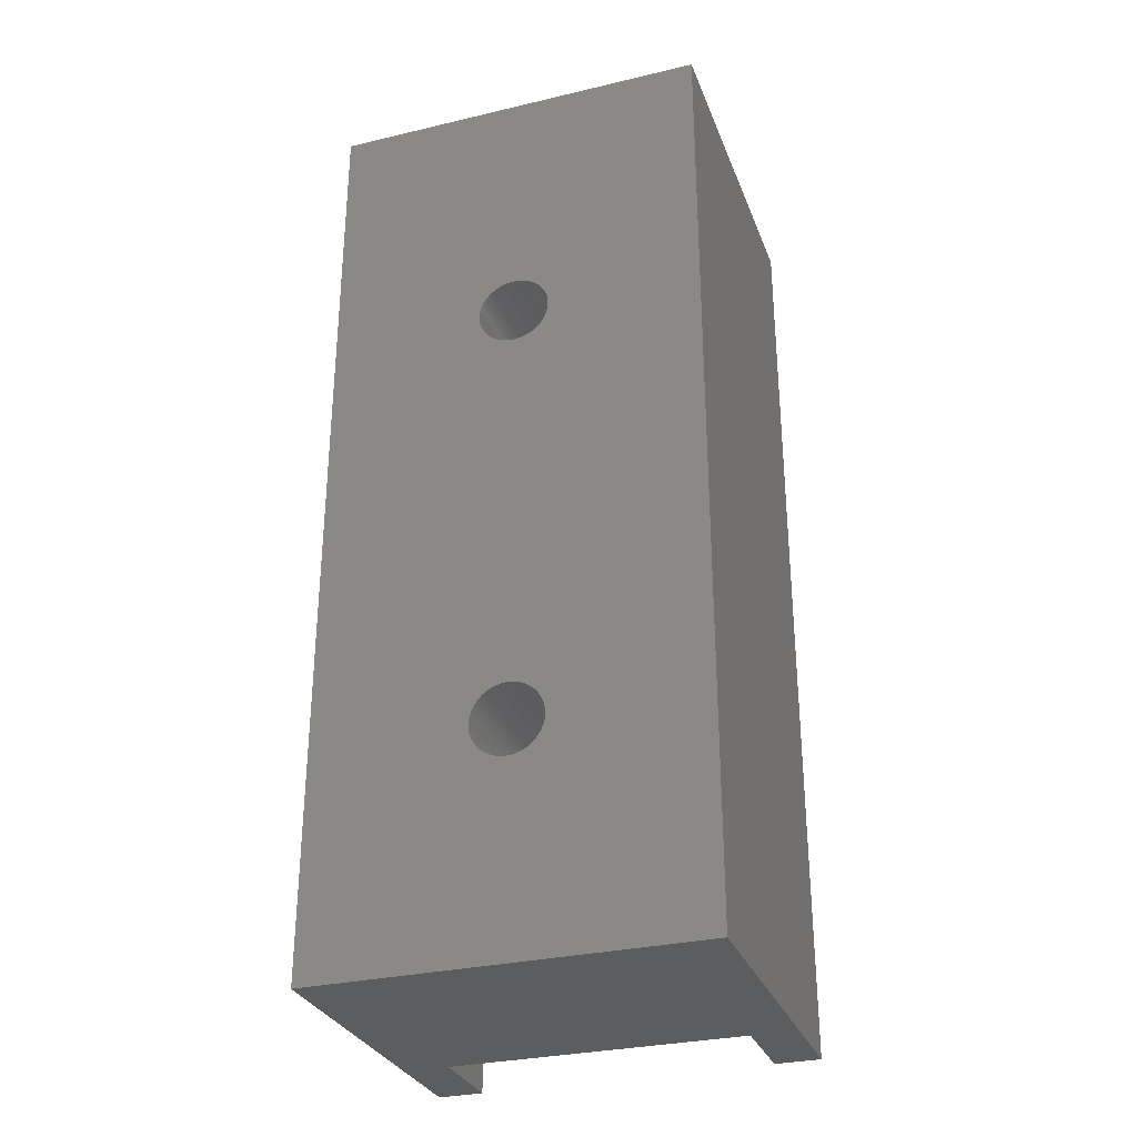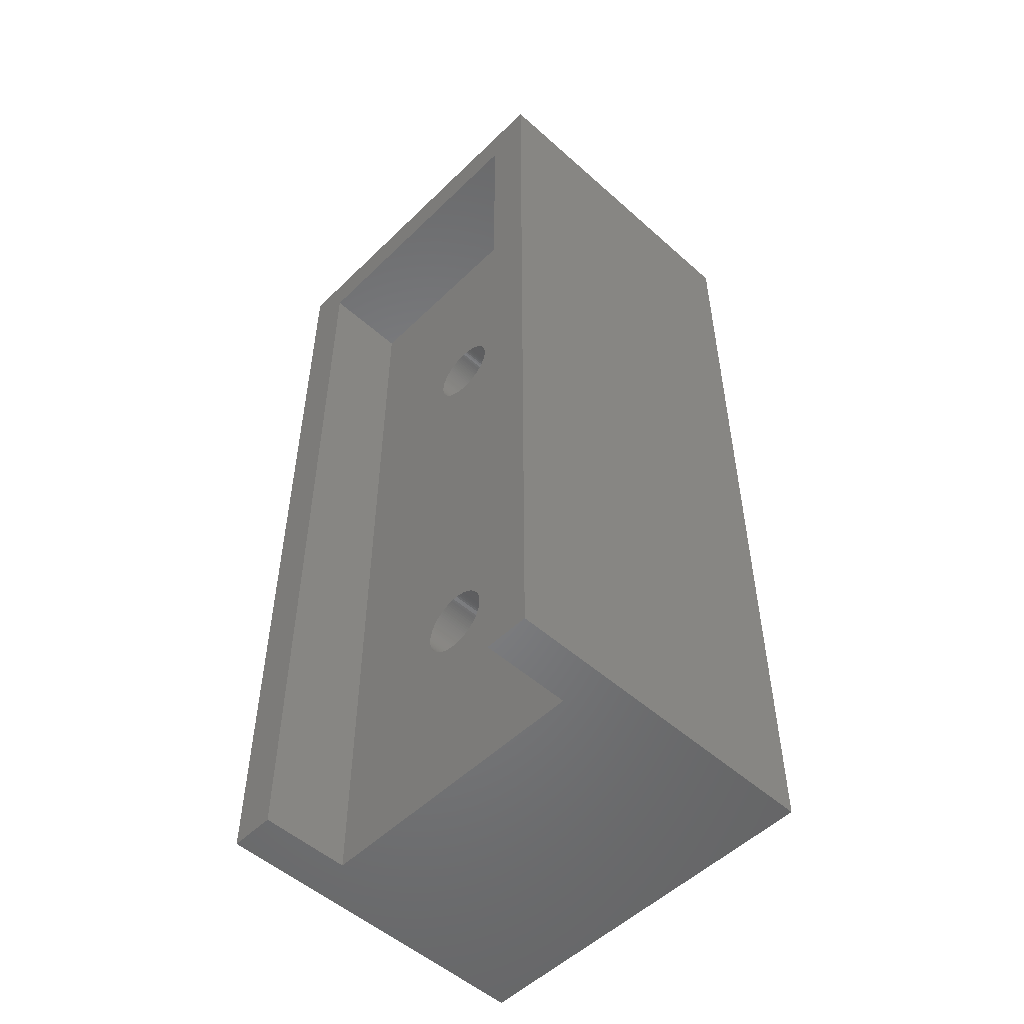
<metadata>
{"format":"stl","ext":"stl","renderer":"f3d","projection":"perspective","resolution":1024,"background":"white","views":[{"elev":-30.6,"azim":18.8,"up":"+Y"},{"elev":-52.2,"azim":-133.8,"up":"+Y"}]}
</metadata>
<code>
# stl→obj: 420 verts, 844 faces
v 0 10 0
v 0 52 15
v 0 52 0
v 0 10 15
v 10.07 39.7 15
v 17 52 15
v 10.09 39.8 15
v 17 10 15
v 10.1 20.1 15
v 10.1 20 15
v 10.05 39.61 15
v 10.09 20.2 15
v 10.07 20.3 15
v 10.02 39.51 15
v 10.05 20.39 15
v 9.99 39.42 15
v 10.02 20.49 15
v 9.99 20.58 15
v 9.951 39.33 15
v 9.951 20.67 15
v 9.906 39.24 15
v 9.906 20.76 15
v 9.856 39.15 15
v 9.856 20.85 15
v 9.8 39.07 15
v 9.8 20.93 15
v 9.74 38.99 15
v 9.74 21.01 15
v 9.674 38.91 15
v 9.674 21.09 15
v 9.605 38.84 15
v 9.605 21.16 15
v 9.531 38.78 15
v 9.531 21.22 15
v 9.452 38.71 15
v 9.452 21.29 15
v 9.371 38.66 15
v 9.371 21.34 15
v 9.286 38.61 15
v 9.286 21.39 15
v 9.197 38.56 15
v 9.197 21.44 15
v 9.107 38.52 15
v 9.107 21.48 15
v 9.013 38.48 15
v 9.013 21.52 15
v 8.918 38.46 15
v 8.918 21.54 15
v 8.821 38.43 15
v 8.821 21.57 15
v 8.723 38.42 15
v 8.723 21.58 15
v 8.624 38.4 15
v 8.624 21.6 15
v 8.525 38.4 15
v 8.525 21.6 15
v 8.425 38.4 15
v 8.425 21.6 15
v 8.326 38.41 15
v 8.326 21.59 15
v 8.228 38.42 15
v 8.228 21.58 15
v 8.13 38.44 15
v 8.13 21.56 15
v 8.034 38.47 15
v 8.034 21.53 15
v 7.94 38.5 15
v 7.94 21.5 15
v 7.848 38.54 15
v 7.848 21.46 15
v 7.758 38.58 15
v 7.758 21.42 15
v 7.671 38.63 15
v 7.671 21.37 15
v 7.588 38.69 15
v 7.588 21.31 15
v 7.508 38.74 15
v 7.508 21.26 15
v 7.432 38.81 15
v 7.432 21.19 15
v 7.36 38.88 15
v 7.36 21.12 15
v 7.292 38.95 15
v 7.292 21.05 15
v 7.229 39.03 15
v 7.229 20.97 15
v 7.171 39.11 15
v 7.171 20.89 15
v 7.119 39.19 15
v 7.119 20.81 15
v 7.071 39.28 15
v 7.071 20.72 15
v 7.029 39.37 15
v 7.029 20.63 15
v 6.993 39.46 15
v 6.993 20.54 15
v 6.962 39.56 15
v 6.938 39.65 15
v 6.962 20.44 15
v 6.919 39.75 15
v 6.938 20.35 15
v 6.907 39.85 15
v 6.919 20.25 15
v 6.901 39.95 15
v 6.907 20.15 15
v 10.1 39.9 15
v 10.1 40 15
v 10.1 40.1 15
v 10.09 40.2 15
v 10.07 40.3 15
v 10.05 40.39 15
v 10.02 40.49 15
v 9.99 40.58 15
v 9.951 40.67 15
v 9.906 40.76 15
v 9.856 40.85 15
v 9.8 40.93 15
v 9.74 41.01 15
v 9.674 41.09 15
v 9.605 41.16 15
v 9.531 41.22 15
v 9.452 41.29 15
v 9.371 41.34 15
v 9.286 41.39 15
v 9.197 41.44 15
v 9.107 41.48 15
v 9.013 41.52 15
v 8.918 41.54 15
v 8.821 41.57 15
v 8.723 41.58 15
v 8.624 41.6 15
v 8.525 41.6 15
v 8.425 41.6 15
v 8.326 41.59 15
v 8.228 41.58 15
v 8.13 41.56 15
v 8.034 41.53 15
v 7.94 41.5 15
v 7.848 41.46 15
v 7.758 41.42 15
v 7.671 41.37 15
v 7.588 41.31 15
v 7.508 41.26 15
v 7.432 41.19 15
v 7.36 41.12 15
v 6.901 40.05 15
v 6.901 20.05 15
v 6.907 40.15 15
v 6.919 40.25 15
v 6.938 40.35 15
v 6.962 40.44 15
v 6.993 40.54 15
v 7.029 40.63 15
v 7.071 40.72 15
v 7.119 40.81 15
v 7.171 40.89 15
v 7.229 40.97 15
v 7.292 41.05 15
v 10.1 19.9 15
v 10.09 19.8 15
v 10.07 19.7 15
v 10.05 19.61 15
v 10.02 19.51 15
v 9.99 19.42 15
v 9.951 19.33 15
v 9.906 19.24 15
v 9.856 19.15 15
v 9.8 19.07 15
v 9.74 18.99 15
v 9.674 18.91 15
v 9.605 18.84 15
v 9.531 18.78 15
v 9.452 18.71 15
v 9.371 18.66 15
v 9.286 18.61 15
v 9.197 18.56 15
v 9.107 18.52 15
v 9.013 18.48 15
v 8.918 18.46 15
v 8.821 18.43 15
v 8.723 18.42 15
v 8.624 18.4 15
v 8.525 18.4 15
v 8.425 18.4 15
v 8.326 18.41 15
v 8.228 18.42 15
v 8.13 18.44 15
v 8.034 18.47 15
v 7.94 18.5 15
v 7.848 18.54 15
v 7.758 18.58 15
v 7.671 18.63 15
v 7.588 18.69 15
v 7.508 18.74 15
v 7.432 18.81 15
v 6.901 19.95 15
v 6.907 19.85 15
v 6.919 19.75 15
v 7.36 18.88 15
v 7.292 18.95 15
v 7.229 19.03 15
v 7.171 19.11 15
v 7.119 19.19 15
v 7.071 19.28 15
v 7.029 19.37 15
v 6.993 19.46 15
v 6.962 19.56 15
v 6.938 19.65 15
v 17 52 0
v 17 10 0
v 2 10 0
v 2 49.99 0
v 15 49.99 0
v 15 10 0
v 2 10 3.99
v 15 10 3.99
v 2 49.99 3.99
v 10.07 20.3 3.99
v 10.09 20.2 3.99
v 15 49.99 3.99
v 10.1 39.9 3.99
v 10.1 40 3.99
v 10.05 20.39 3.99
v 10.09 39.8 3.99
v 10.07 39.7 3.99
v 10.05 39.61 3.99
v 10.02 20.49 3.99
v 10.02 39.51 3.99
v 9.99 20.58 3.99
v 9.99 39.42 3.99
v 9.951 20.67 3.99
v 9.951 39.33 3.99
v 9.906 20.76 3.99
v 9.906 39.24 3.99
v 9.856 20.85 3.99
v 9.856 39.15 3.99
v 9.8 20.93 3.99
v 9.8 39.07 3.99
v 9.74 21.01 3.99
v 9.74 38.99 3.99
v 9.674 21.09 3.99
v 9.674 38.91 3.99
v 9.605 21.16 3.99
v 9.605 38.84 3.99
v 9.531 21.22 3.99
v 9.531 38.78 3.99
v 9.452 21.29 3.99
v 9.452 38.71 3.99
v 9.371 21.34 3.99
v 9.371 38.66 3.99
v 9.286 21.39 3.99
v 9.286 38.61 3.99
v 9.197 21.44 3.99
v 9.197 38.56 3.99
v 9.107 21.48 3.99
v 9.107 38.52 3.99
v 9.013 21.52 3.99
v 9.013 38.48 3.99
v 8.918 21.54 3.99
v 8.918 38.46 3.99
v 8.821 21.57 3.99
v 8.821 38.43 3.99
v 8.723 21.58 3.99
v 8.723 38.42 3.99
v 8.624 21.6 3.99
v 8.624 38.4 3.99
v 8.525 21.6 3.99
v 8.525 38.4 3.99
v 8.425 21.6 3.99
v 8.425 38.4 3.99
v 8.326 21.59 3.99
v 8.326 38.41 3.99
v 8.228 21.58 3.99
v 8.228 38.42 3.99
v 8.13 21.56 3.99
v 8.13 38.44 3.99
v 8.034 21.53 3.99
v 8.034 38.47 3.99
v 7.94 21.5 3.99
v 7.94 38.5 3.99
v 7.848 21.46 3.99
v 7.848 38.54 3.99
v 7.758 21.42 3.99
v 7.758 38.58 3.99
v 7.671 21.37 3.99
v 7.671 38.63 3.99
v 7.588 21.31 3.99
v 7.588 38.69 3.99
v 7.508 21.26 3.99
v 7.508 38.74 3.99
v 7.432 21.19 3.99
v 7.432 38.81 3.99
v 7.36 21.12 3.99
v 7.36 38.88 3.99
v 7.292 21.05 3.99
v 7.292 38.95 3.99
v 7.229 20.97 3.99
v 7.229 39.03 3.99
v 7.171 20.89 3.99
v 7.171 39.11 3.99
v 7.119 20.81 3.99
v 7.119 39.19 3.99
v 7.071 20.72 3.99
v 7.071 39.28 3.99
v 7.029 20.63 3.99
v 7.029 39.37 3.99
v 6.993 20.54 3.99
v 6.993 39.46 3.99
v 6.962 20.44 3.99
v 6.962 39.56 3.99
v 6.938 20.35 3.99
v 6.919 20.25 3.99
v 6.907 20.15 3.99
v 6.938 39.65 3.99
v 6.901 20.05 3.99
v 6.919 39.75 3.99
v 10.1 20.1 3.99
v 10.1 20 3.99
v 10.1 19.9 3.99
v 10.09 19.8 3.99
v 10.07 19.7 3.99
v 10.05 19.61 3.99
v 10.02 19.51 3.99
v 9.99 19.42 3.99
v 9.951 19.33 3.99
v 9.906 19.24 3.99
v 9.856 19.15 3.99
v 9.8 19.07 3.99
v 9.74 18.99 3.99
v 9.674 18.91 3.99
v 9.605 18.84 3.99
v 9.531 18.78 3.99
v 9.452 18.71 3.99
v 9.371 18.66 3.99
v 9.286 18.61 3.99
v 9.197 18.56 3.99
v 9.107 18.52 3.99
v 9.013 18.48 3.99
v 8.918 18.46 3.99
v 8.821 18.43 3.99
v 8.723 18.42 3.99
v 8.624 18.4 3.99
v 8.525 18.4 3.99
v 8.425 18.4 3.99
v 8.326 18.41 3.99
v 8.228 18.42 3.99
v 8.13 18.44 3.99
v 8.034 18.47 3.99
v 7.94 18.5 3.99
v 7.848 18.54 3.99
v 7.758 18.58 3.99
v 7.671 18.63 3.99
v 7.588 18.69 3.99
v 7.508 18.74 3.99
v 7.432 18.81 3.99
v 7.36 18.88 3.99
v 6.901 19.95 3.99
v 6.907 39.85 3.99
v 6.901 39.95 3.99
v 6.907 19.85 3.99
v 6.919 19.75 3.99
v 6.938 19.65 3.99
v 6.962 19.56 3.99
v 6.993 19.46 3.99
v 7.029 19.37 3.99
v 7.071 19.28 3.99
v 7.119 19.19 3.99
v 7.171 19.11 3.99
v 7.229 19.03 3.99
v 7.292 18.95 3.99
v 10.1 40.1 3.99
v 10.09 40.2 3.99
v 10.07 40.3 3.99
v 10.05 40.39 3.99
v 10.02 40.49 3.99
v 9.99 40.58 3.99
v 9.951 40.67 3.99
v 9.906 40.76 3.99
v 9.856 40.85 3.99
v 9.8 40.93 3.99
v 9.74 41.01 3.99
v 9.674 41.09 3.99
v 9.605 41.16 3.99
v 9.531 41.22 3.99
v 9.452 41.29 3.99
v 9.371 41.34 3.99
v 9.286 41.39 3.99
v 9.197 41.44 3.99
v 9.107 41.48 3.99
v 9.013 41.52 3.99
v 8.918 41.54 3.99
v 8.821 41.57 3.99
v 8.723 41.58 3.99
v 8.624 41.6 3.99
v 8.525 41.6 3.99
v 8.425 41.6 3.99
v 8.326 41.59 3.99
v 8.228 41.58 3.99
v 8.13 41.56 3.99
v 8.034 41.53 3.99
v 7.94 41.5 3.99
v 7.848 41.46 3.99
v 7.758 41.42 3.99
v 7.671 41.37 3.99
v 7.588 41.31 3.99
v 7.508 41.26 3.99
v 7.432 41.19 3.99
v 7.36 41.12 3.99
v 7.292 41.05 3.99
v 6.901 40.05 3.99
v 6.907 40.15 3.99
v 7.229 40.97 3.99
v 7.171 40.89 3.99
v 7.119 40.81 3.99
v 7.071 40.72 3.99
v 7.029 40.63 3.99
v 6.993 40.54 3.99
v 6.962 40.44 3.99
v 6.938 40.35 3.99
v 6.919 40.25 3.99
f 1 2 3
f 2 1 4
f 5 6 7
f 8 9 10
f 11 6 5
f 8 12 9
f 6 11 8
f 8 13 12
f 14 8 11
f 8 15 13
f 16 8 14
f 8 17 15
f 18 8 16
f 8 18 17
f 19 18 16
f 19 20 18
f 21 20 19
f 21 22 20
f 23 22 21
f 23 24 22
f 25 24 23
f 25 26 24
f 27 26 25
f 27 28 26
f 29 28 27
f 29 30 28
f 31 30 29
f 31 32 30
f 33 32 31
f 33 34 32
f 35 34 33
f 35 36 34
f 37 36 35
f 37 38 36
f 39 38 37
f 39 40 38
f 41 40 39
f 41 42 40
f 43 42 41
f 43 44 42
f 45 44 43
f 45 46 44
f 47 46 45
f 47 48 46
f 49 48 47
f 49 50 48
f 51 50 49
f 51 52 50
f 53 52 51
f 53 54 52
f 55 54 53
f 55 56 54
f 57 56 55
f 57 58 56
f 59 58 57
f 59 60 58
f 61 60 59
f 61 62 60
f 63 62 61
f 63 64 62
f 65 64 63
f 65 66 64
f 67 66 65
f 67 68 66
f 69 68 67
f 69 70 68
f 71 70 69
f 71 72 70
f 73 72 71
f 73 74 72
f 75 74 73
f 75 76 74
f 77 76 75
f 77 78 76
f 79 78 77
f 79 80 78
f 81 80 79
f 81 82 80
f 83 82 81
f 83 84 82
f 85 84 83
f 85 86 84
f 87 86 85
f 87 88 86
f 89 88 87
f 89 90 88
f 91 90 89
f 91 92 90
f 93 92 91
f 93 94 92
f 95 94 93
f 95 96 94
f 4 95 97
f 95 4 96
f 2 97 98
f 96 4 99
f 2 98 100
f 99 4 101
f 2 100 102
f 101 4 103
f 2 102 104
f 103 4 105
f 106 6 107
f 6 108 107
f 6 109 108
f 6 110 109
f 6 111 110
f 6 112 111
f 6 113 112
f 6 114 113
f 6 115 114
f 6 116 115
f 6 117 116
f 6 118 117
f 6 119 118
f 6 120 119
f 6 121 120
f 6 122 121
f 6 123 122
f 6 124 123
f 6 125 124
f 6 126 125
f 6 127 126
f 6 128 127
f 6 129 128
f 6 130 129
f 6 131 130
f 6 132 131
f 2 132 6
f 132 2 133
f 133 2 134
f 134 2 135
f 135 2 136
f 136 2 137
f 137 2 138
f 138 2 139
f 139 2 140
f 140 2 141
f 141 2 142
f 142 2 143
f 143 2 144
f 144 2 145
f 2 104 146
f 105 4 147
f 97 2 4
f 148 2 146
f 149 2 148
f 150 2 149
f 151 2 150
f 152 2 151
f 153 2 152
f 154 2 153
f 155 2 154
f 156 2 155
f 157 2 156
f 158 2 157
f 145 2 158
f 7 6 106
f 159 8 10
f 160 8 159
f 161 8 160
f 162 8 161
f 163 8 162
f 164 8 163
f 165 8 164
f 166 8 165
f 167 8 166
f 168 8 167
f 169 8 168
f 170 8 169
f 171 8 170
f 172 8 171
f 173 8 172
f 174 8 173
f 175 8 174
f 176 8 175
f 177 8 176
f 178 8 177
f 179 8 178
f 180 8 179
f 181 8 180
f 182 8 181
f 183 8 182
f 4 183 184
f 4 184 185
f 4 185 186
f 4 186 187
f 4 187 188
f 4 188 189
f 4 189 190
f 4 190 191
f 4 191 192
f 4 192 193
f 4 193 194
f 4 194 195
f 147 4 196
f 196 4 197
f 197 4 198
f 183 4 8
f 199 4 195
f 200 4 199
f 201 4 200
f 202 4 201
f 203 4 202
f 204 4 203
f 205 4 204
f 206 4 205
f 207 4 206
f 208 4 207
f 198 4 208
f 8 209 6
f 209 8 210
f 209 2 6
f 2 209 3
f 211 1 212
f 213 210 214
f 210 213 209
f 212 209 213
f 212 3 209
f 3 212 1
f 4 215 8
f 1 215 4
f 215 1 211
f 216 8 215
f 210 216 214
f 216 210 8
f 215 212 217
f 212 215 211
f 218 216 219
f 220 221 222
f 223 216 218
f 220 224 221
f 216 223 220
f 220 225 224
f 226 220 223
f 220 226 225
f 227 226 223
f 227 228 226
f 229 228 227
f 229 230 228
f 231 230 229
f 231 232 230
f 233 232 231
f 233 234 232
f 235 234 233
f 235 236 234
f 237 236 235
f 237 238 236
f 239 238 237
f 239 240 238
f 241 240 239
f 241 242 240
f 243 242 241
f 243 244 242
f 245 244 243
f 245 246 244
f 247 246 245
f 247 248 246
f 249 248 247
f 249 250 248
f 251 250 249
f 251 252 250
f 253 252 251
f 253 254 252
f 255 254 253
f 255 256 254
f 257 256 255
f 257 258 256
f 259 258 257
f 259 260 258
f 261 260 259
f 261 262 260
f 263 262 261
f 263 264 262
f 265 264 263
f 265 266 264
f 267 266 265
f 267 268 266
f 269 268 267
f 269 270 268
f 271 270 269
f 271 272 270
f 273 272 271
f 273 274 272
f 275 274 273
f 275 276 274
f 277 276 275
f 277 278 276
f 279 278 277
f 279 280 278
f 281 280 279
f 281 282 280
f 283 282 281
f 283 284 282
f 285 284 283
f 285 286 284
f 287 286 285
f 287 288 286
f 289 288 287
f 289 290 288
f 291 290 289
f 291 292 290
f 293 292 291
f 293 294 292
f 295 294 293
f 295 296 294
f 297 296 295
f 297 298 296
f 299 298 297
f 299 300 298
f 301 300 299
f 301 302 300
f 303 302 301
f 303 304 302
f 305 304 303
f 305 306 304
f 307 306 305
f 307 308 306
f 309 308 307
f 309 310 308
f 215 309 311
f 309 215 310
f 215 311 312
f 217 310 215
f 215 312 313
f 310 217 314
f 215 313 315
f 314 217 316
f 317 216 318
f 216 319 318
f 216 320 319
f 216 321 320
f 216 322 321
f 216 323 322
f 216 324 323
f 216 325 324
f 216 326 325
f 216 327 326
f 216 328 327
f 216 329 328
f 216 330 329
f 216 331 330
f 216 332 331
f 216 333 332
f 216 334 333
f 216 335 334
f 216 336 335
f 216 337 336
f 216 338 337
f 216 339 338
f 216 340 339
f 216 341 340
f 216 342 341
f 216 343 342
f 215 343 216
f 343 215 344
f 344 215 345
f 345 215 346
f 346 215 347
f 347 215 348
f 348 215 349
f 349 215 350
f 350 215 351
f 351 215 352
f 352 215 353
f 353 215 354
f 354 215 355
f 355 215 356
f 215 315 357
f 316 217 358
f 358 217 359
f 360 215 357
f 361 215 360
f 362 215 361
f 363 215 362
f 364 215 363
f 365 215 364
f 366 215 365
f 367 215 366
f 368 215 367
f 369 215 368
f 370 215 369
f 356 215 370
f 219 216 317
f 371 220 222
f 372 220 371
f 373 220 372
f 374 220 373
f 375 220 374
f 376 220 375
f 377 220 376
f 378 220 377
f 379 220 378
f 380 220 379
f 381 220 380
f 382 220 381
f 383 220 382
f 384 220 383
f 385 220 384
f 386 220 385
f 387 220 386
f 388 220 387
f 389 220 388
f 390 220 389
f 391 220 390
f 392 220 391
f 393 220 392
f 394 220 393
f 395 220 394
f 217 395 396
f 217 396 397
f 217 397 398
f 217 398 399
f 217 399 400
f 217 400 401
f 217 401 402
f 217 402 403
f 217 403 404
f 217 404 405
f 217 405 406
f 217 406 407
f 217 407 408
f 217 408 409
f 359 217 410
f 410 217 411
f 395 217 220
f 412 217 409
f 413 217 412
f 414 217 413
f 415 217 414
f 416 217 415
f 417 217 416
f 418 217 417
f 419 217 418
f 420 217 419
f 411 217 420
f 214 220 213
f 220 214 216
f 212 220 217
f 220 212 213
f 377 115 378
f 115 377 114
f 378 116 379
f 116 378 115
f 406 142 143
f 142 406 405
f 228 11 226
f 11 228 14
f 379 117 380
f 117 379 116
f 380 118 381
f 118 380 117
f 396 132 133
f 132 396 395
f 393 129 130
f 129 393 392
f 391 127 128
f 127 391 390
f 395 131 132
f 131 395 394
f 385 121 122
f 121 385 384
f 388 124 125
f 124 388 387
f 386 122 123
f 122 386 385
f 104 410 146
f 410 104 359
f 149 419 150
f 419 149 420
f 146 411 148
f 411 146 410
f 157 409 158
f 409 157 412
f 156 412 157
f 412 156 413
f 397 133 134
f 133 397 396
f 403 139 140
f 139 403 402
f 408 144 145
f 144 408 407
f 221 107 222
f 107 221 106
f 83 298 85
f 298 83 296
f 97 314 98
f 314 97 310
f 371 109 372
f 109 371 108
f 376 114 377
f 114 376 113
f 375 113 376
f 113 375 112
f 372 110 373
f 110 372 109
f 373 111 374
f 111 373 110
f 382 120 383
f 120 382 119
f 392 128 129
f 128 392 391
f 394 130 131
f 130 394 393
f 390 126 127
f 126 390 389
f 387 123 124
f 123 387 386
f 384 120 121
f 120 384 383
f 152 416 153
f 416 152 417
f 151 417 152
f 417 151 418
f 150 418 151
f 418 150 419
f 148 420 149
f 420 148 411
f 153 415 154
f 415 153 416
f 155 413 156
f 413 155 414
f 158 408 145
f 408 158 409
f 402 138 139
f 138 402 401
f 400 136 137
f 136 400 399
f 398 134 135
f 134 398 397
f 399 135 136
f 135 399 398
f 404 140 141
f 140 404 403
f 405 141 142
f 141 405 404
f 407 143 144
f 143 407 406
f 222 108 371
f 108 222 107
f 226 5 225
f 5 226 11
f 224 106 221
f 106 224 7
f 284 73 71
f 73 284 286
f 264 53 51
f 53 264 266
f 254 43 41
f 43 254 256
f 374 112 375
f 112 374 111
f 381 119 382
f 119 381 118
f 389 125 126
f 125 389 388
f 154 414 155
f 414 154 415
f 401 137 138
f 137 401 400
f 250 39 37
f 39 250 252
f 248 37 35
f 37 248 250
f 240 25 238
f 25 240 27
f 288 77 75
f 77 288 290
f 266 55 53
f 55 266 268
f 270 59 57
f 59 270 272
f 102 359 104
f 359 102 358
f 98 316 100
f 316 98 314
f 93 308 95
f 308 93 306
f 292 81 79
f 81 292 294
f 87 302 89
f 302 87 300
f 91 306 93
f 306 91 304
f 89 304 91
f 304 89 302
f 262 51 49
f 51 262 264
f 260 49 47
f 49 260 262
f 258 47 45
f 47 258 260
f 252 41 39
f 41 252 254
f 225 7 224
f 7 225 5
f 234 19 232
f 19 234 21
f 244 33 31
f 33 244 246
f 246 35 33
f 35 246 248
f 236 21 234
f 21 236 23
f 238 23 236
f 23 238 25
f 290 79 77
f 79 290 292
f 274 63 61
f 63 274 276
f 276 65 63
f 65 276 278
f 272 61 59
f 61 272 274
f 286 75 73
f 75 286 288
f 280 69 67
f 69 280 282
f 278 67 65
f 67 278 280
f 100 358 102
f 358 100 316
f 95 310 97
f 310 95 308
f 81 296 83
f 296 81 294
f 85 300 87
f 300 85 298
f 256 45 43
f 45 256 258
f 230 14 228
f 14 230 16
f 232 16 230
f 16 232 19
f 242 27 240
f 27 242 29
f 244 29 242
f 29 244 31
f 268 57 55
f 57 268 270
f 282 71 69
f 71 282 284
f 233 24 235
f 24 233 22
f 289 76 78
f 76 289 287
f 235 26 237
f 26 235 24
f 237 28 239
f 28 237 26
f 269 56 58
f 56 269 267
f 263 50 52
f 50 263 261
f 259 46 48
f 46 259 257
f 267 54 56
f 54 267 265
f 247 34 36
f 34 247 245
f 253 40 42
f 40 253 251
f 249 36 38
f 36 249 247
f 196 315 147
f 315 196 357
f 101 309 99
f 309 101 311
f 147 313 105
f 313 147 315
f 90 299 88
f 299 90 301
f 88 297 86
f 297 88 299
f 271 58 60
f 58 271 269
f 277 64 66
f 64 277 275
f 273 60 62
f 60 273 271
f 283 70 72
f 70 283 281
f 285 72 74
f 72 285 283
f 293 80 82
f 80 293 291
f 291 78 80
f 78 291 289
f 319 10 318
f 10 319 159
f 336 177 176
f 177 336 337
f 317 12 219
f 12 317 9
f 229 20 231
f 20 229 18
f 227 18 229
f 18 227 17
f 219 13 218
f 13 219 12
f 218 15 223
f 15 218 13
f 241 32 243
f 32 241 30
f 239 30 241
f 30 239 28
f 261 48 50
f 48 261 259
f 265 52 54
f 52 265 263
f 257 44 46
f 44 257 255
f 251 38 40
f 38 251 249
f 245 32 34
f 32 245 243
f 96 305 94
f 305 96 307
f 99 307 96
f 307 99 309
f 103 311 101
f 311 103 312
f 105 312 103
f 312 105 313
f 94 303 92
f 303 94 305
f 92 301 90
f 301 92 303
f 84 293 82
f 293 84 295
f 86 295 84
f 295 86 297
f 281 68 70
f 68 281 279
f 279 66 68
f 66 279 277
f 275 62 64
f 62 275 273
f 287 74 76
f 74 287 285
f 318 9 317
f 9 318 10
f 320 159 319
f 159 320 160
f 322 161 321
f 161 322 162
f 326 165 325
f 165 326 166
f 201 368 202
f 368 201 369
f 341 182 181
f 182 341 342
f 223 17 227
f 17 223 15
f 231 22 233
f 22 231 20
f 255 42 44
f 42 255 253
f 325 164 324
f 164 325 165
f 323 162 322
f 162 323 163
f 334 175 174
f 175 334 335
f 329 168 328
f 168 329 169
f 342 183 182
f 183 342 343
f 347 188 187
f 188 347 348
f 352 193 192
f 193 352 353
f 208 361 198
f 361 208 362
f 205 364 206
f 364 205 365
f 207 362 208
f 362 207 363
f 355 199 195
f 199 355 356
f 200 369 201
f 369 200 370
f 202 367 203
f 367 202 368
f 204 365 205
f 365 204 366
f 338 179 178
f 179 338 339
f 340 181 180
f 181 340 341
f 337 178 177
f 178 337 338
f 335 176 175
f 176 335 336
f 321 160 320
f 160 321 161
f 332 173 172
f 173 332 333
f 331 170 330
f 170 331 171
f 331 172 171
f 172 331 332
f 330 169 329
f 169 330 170
f 328 167 327
f 167 328 168
f 327 166 326
f 166 327 167
f 354 195 194
f 195 354 355
f 344 185 184
f 185 344 345
f 345 186 185
f 186 345 346
f 351 192 191
f 192 351 352
f 349 190 189
f 190 349 350
f 198 360 197
f 360 198 361
f 197 357 196
f 357 197 360
f 206 363 207
f 363 206 364
f 199 370 200
f 370 199 356
f 203 366 204
f 366 203 367
f 339 180 179
f 180 339 340
f 324 163 323
f 163 324 164
f 333 174 173
f 174 333 334
f 343 184 183
f 184 343 344
f 346 187 186
f 187 346 347
f 350 191 190
f 191 350 351
f 348 189 188
f 189 348 349
f 353 194 193
f 194 353 354

</code>
